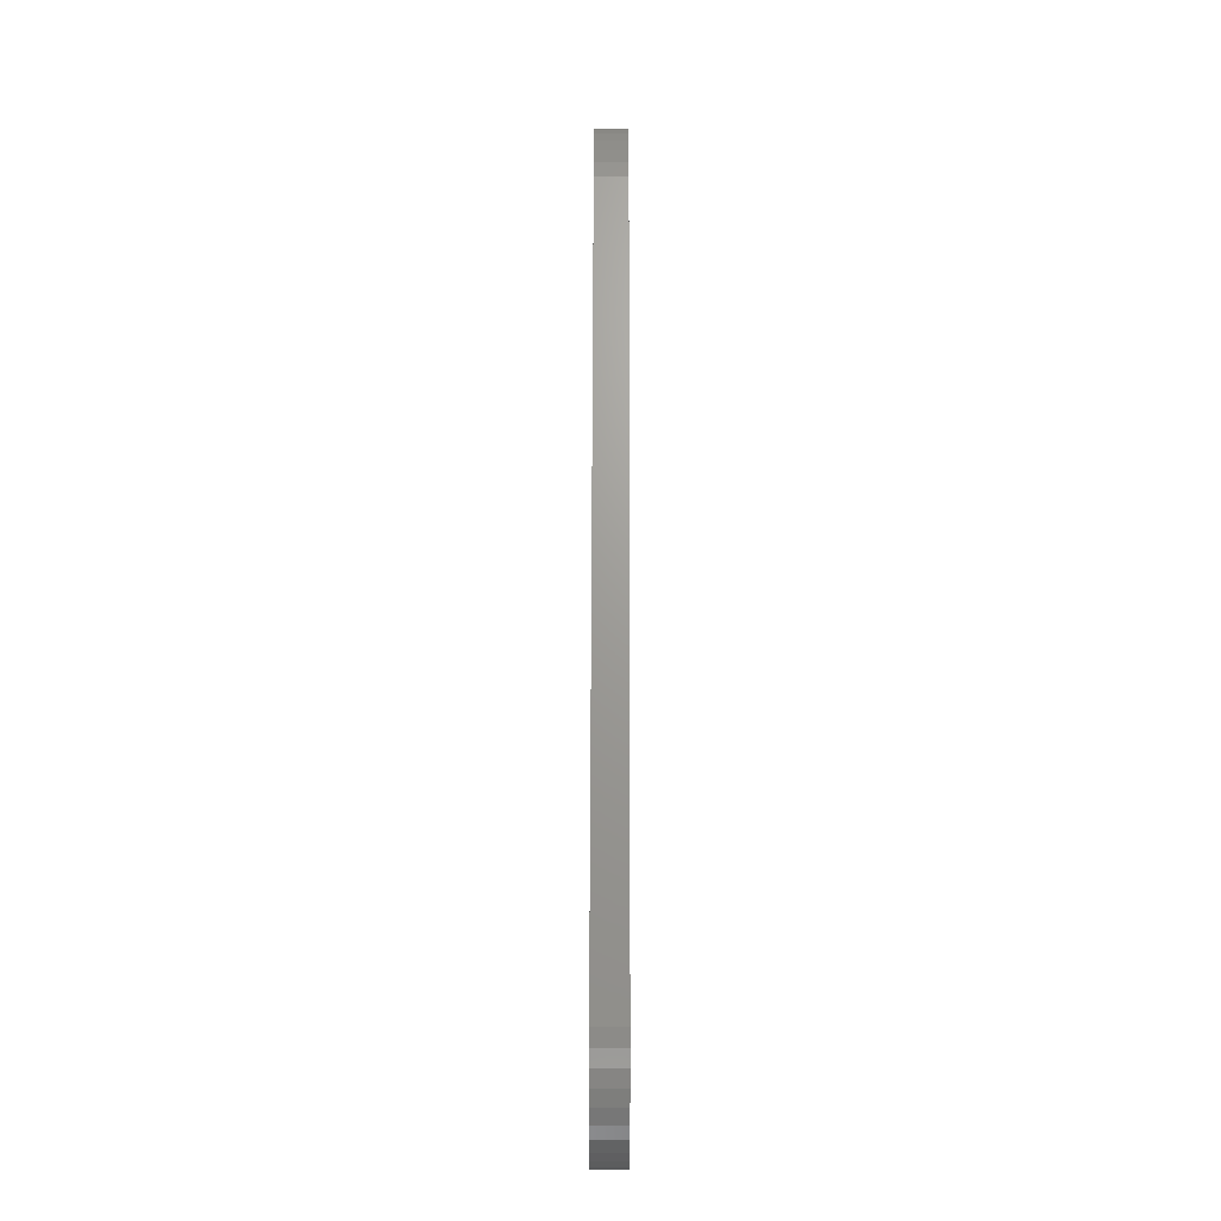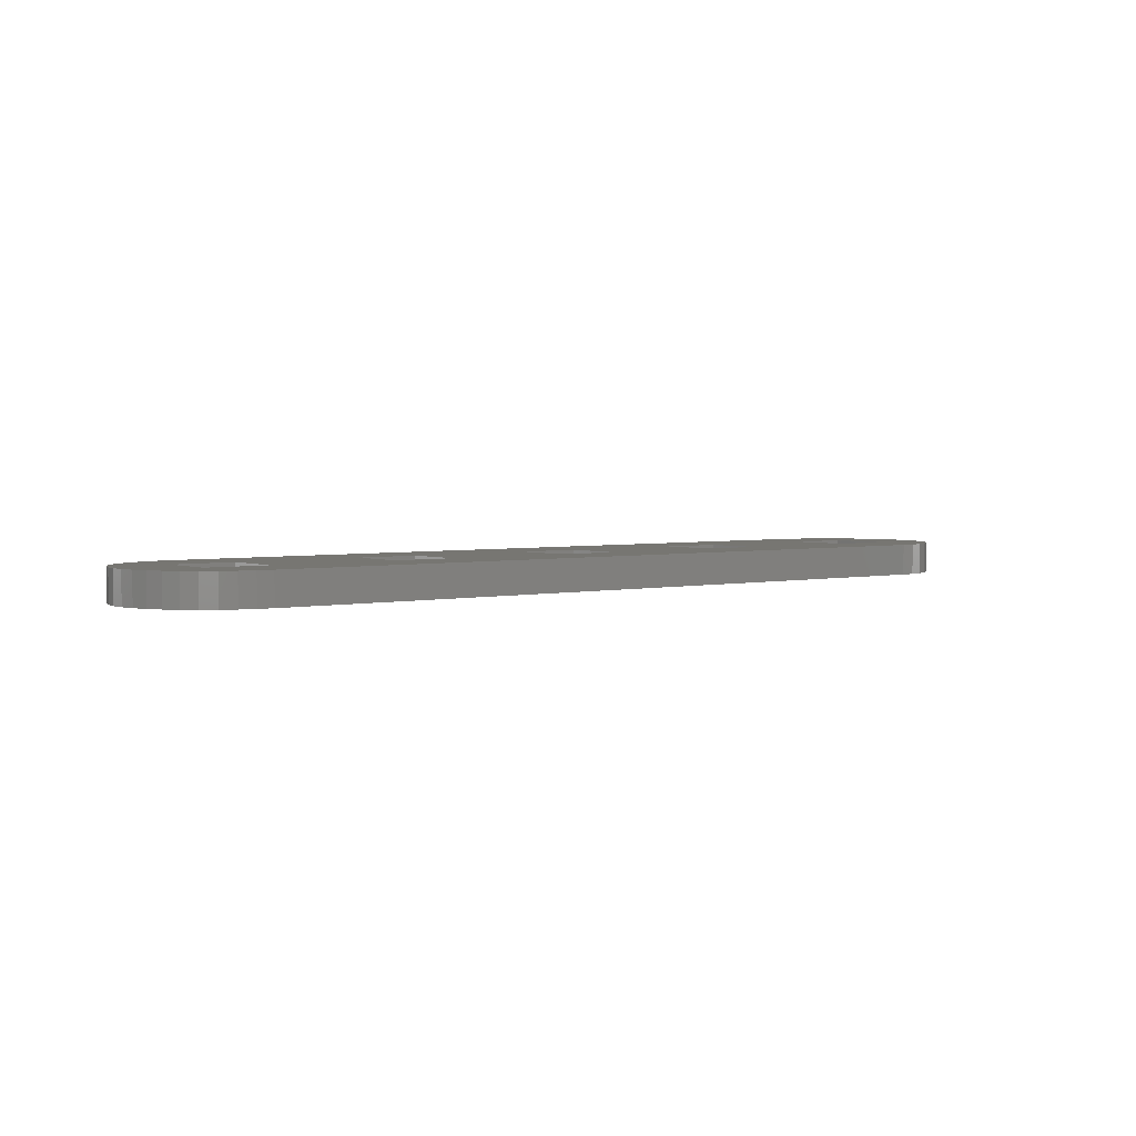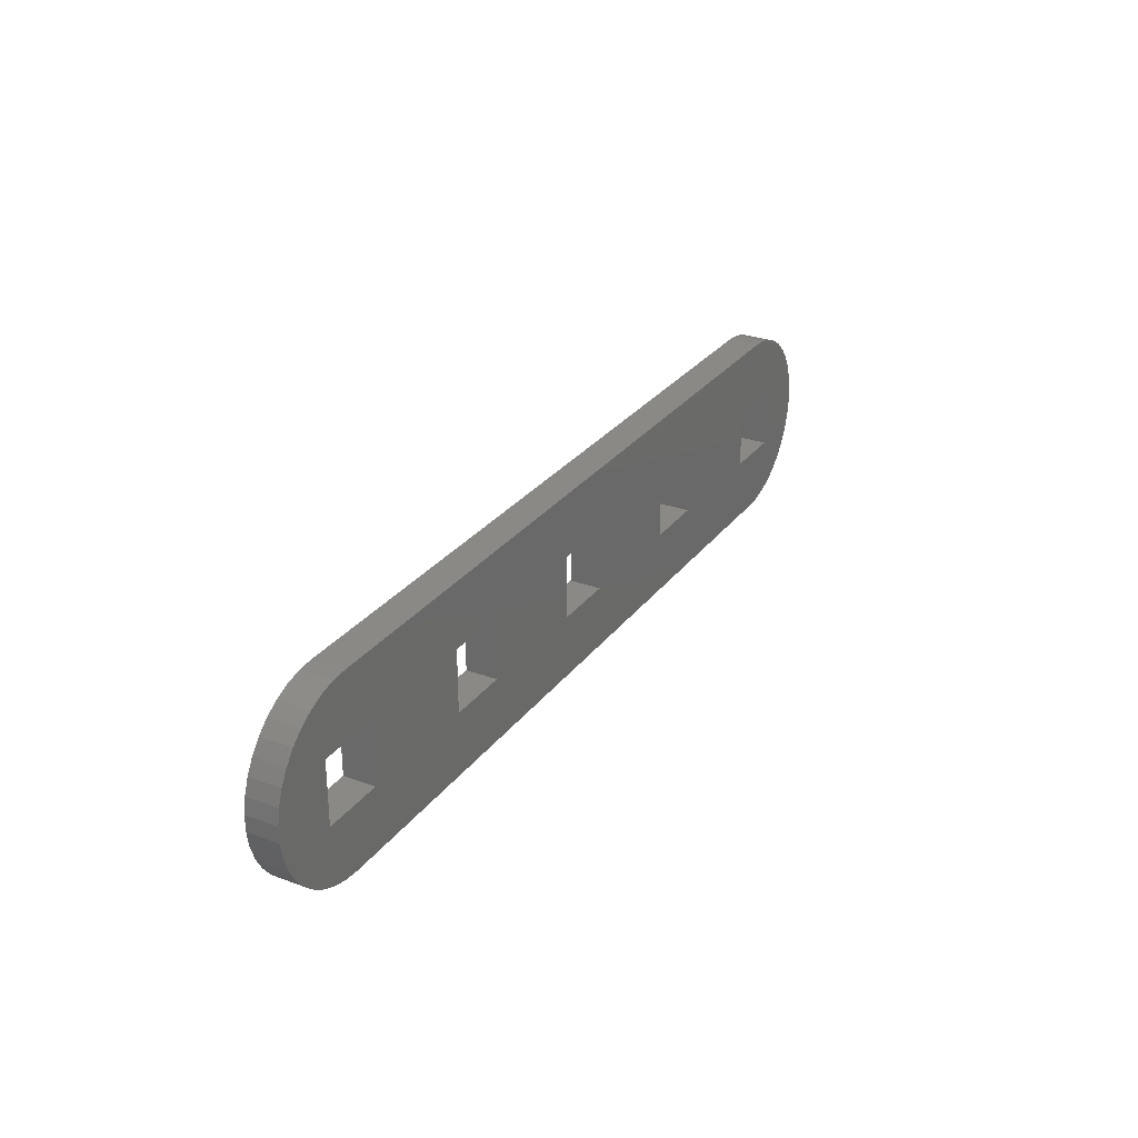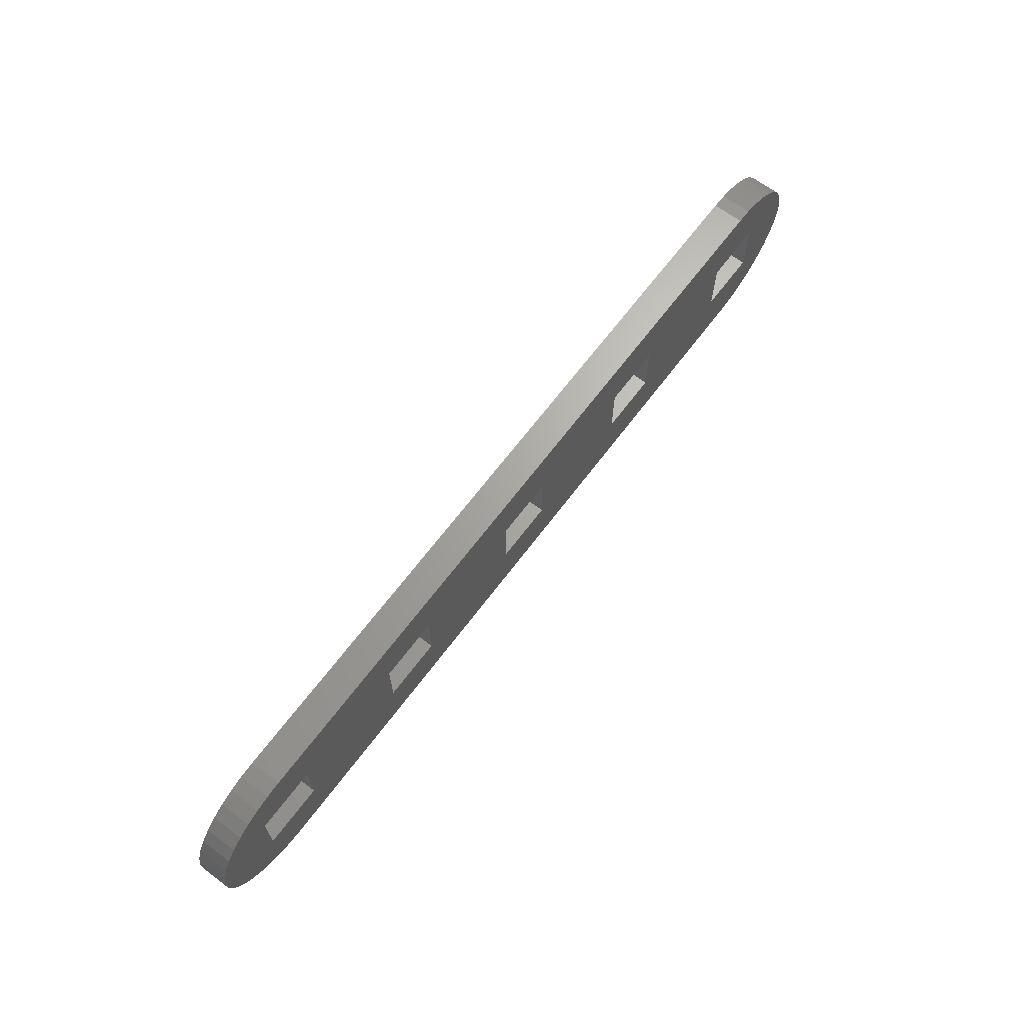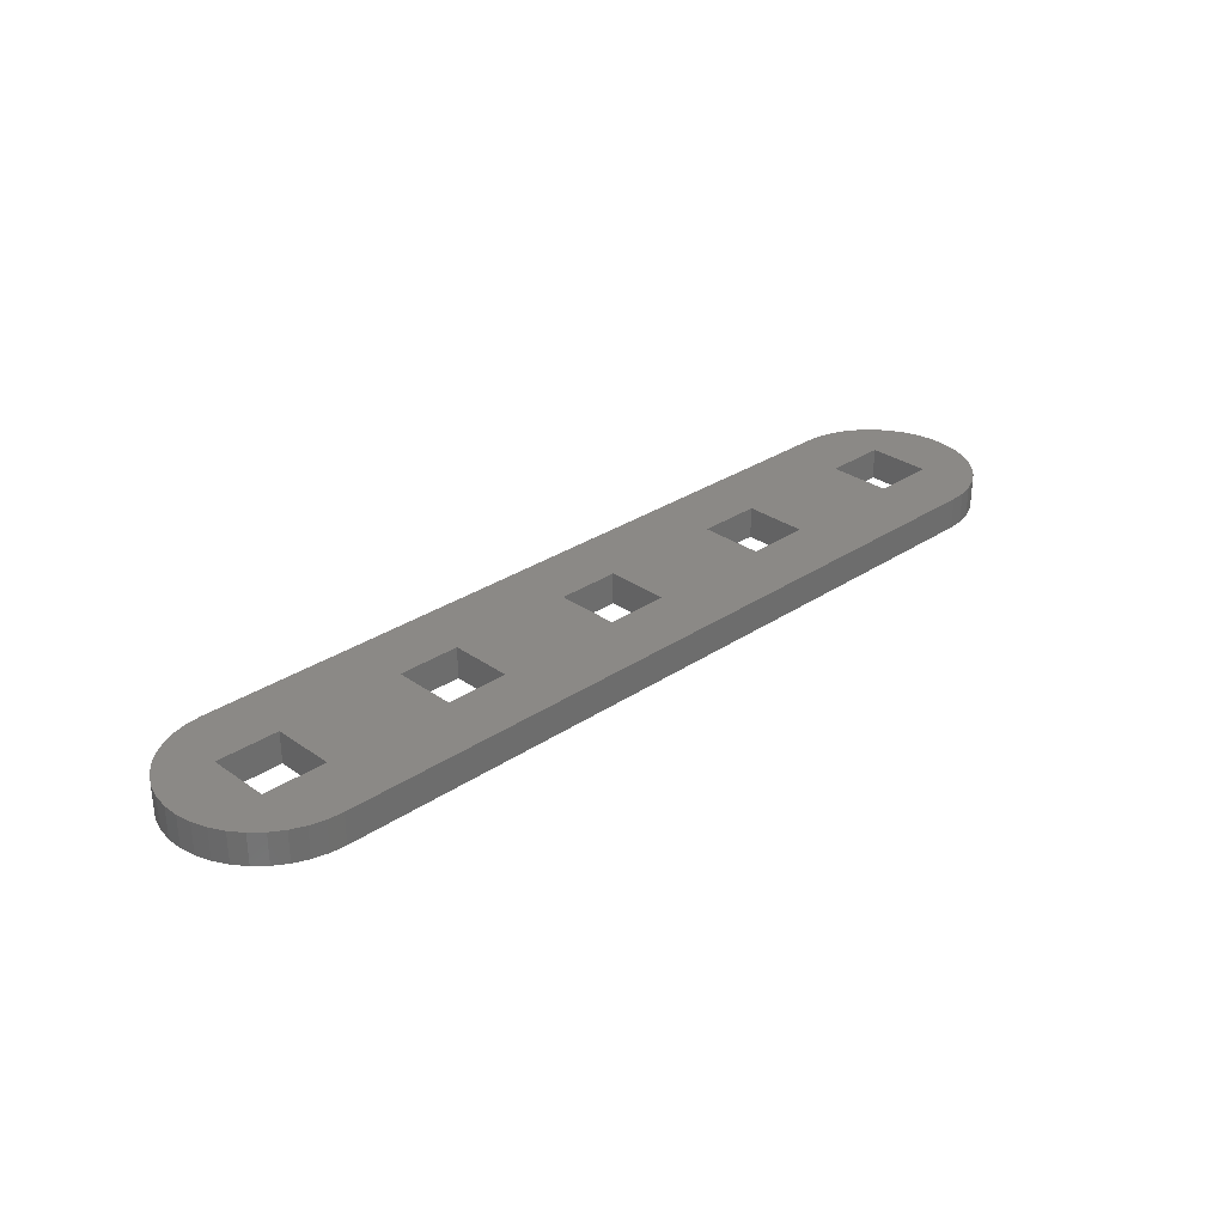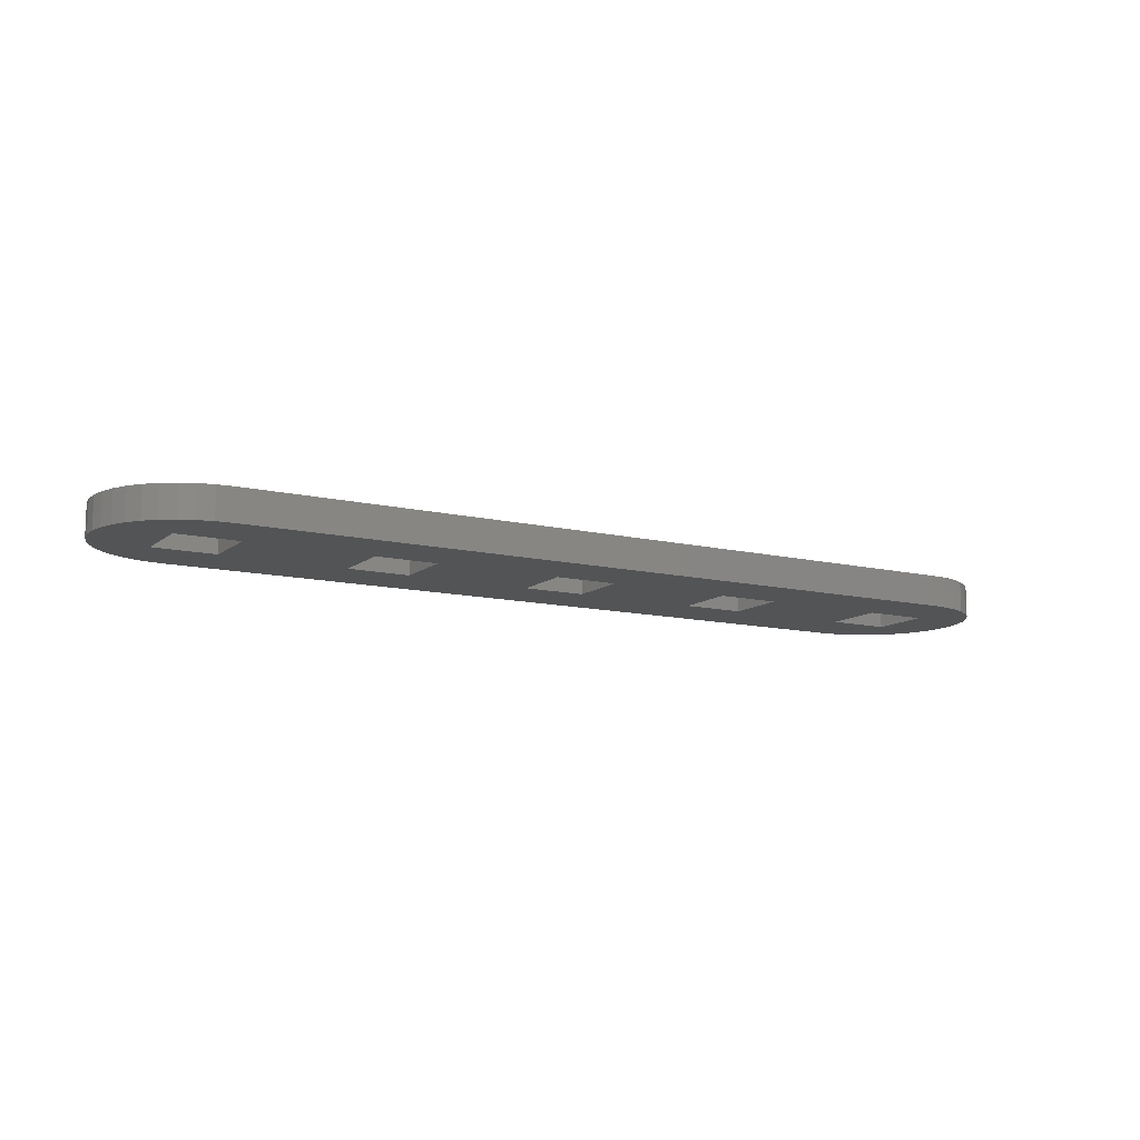
<metadata>
{"format":"stl","ext":"stl","renderer":"f3d","projection":"perspective","resolution":1024,"background":"white","views":[{"elev":68.8,"azim":90.1,"up":"+Y"},{"elev":3.2,"azim":-38.0,"up":"+Z"},{"elev":28.3,"azim":119.2,"up":"+Y"},{"elev":66.9,"azim":-53.0,"up":"+Y"},{"elev":30.0,"azim":-44.3,"up":"+Z"},{"elev":-11.7,"azim":-29.8,"up":"+Z"}]}
</metadata>
<code>
# stl→obj: 130 verts, 276 faces
v -20.76 -3.551 1.5
v -18 -4.5 1.5
v -21.31 -3.048 1.5
v -21.35 -3 1.5
v -20.14 -3.958 1.5
v -19.46 -4.256 1.5
v -18.74 -4.439 1.5
v -10.5 -1.5 1.5
v -4.5 -3 1.5
v -18 4.5 1.5
v -10.5 1.5 1.5
v -4.5 4.5 1.5
v -7.5 1.5 1.5
v -7.5 -1.5 1.5
v -21.31 3.048 1.5
v -21.77 2.461 1.5
v -19.5 1.5 1.5
v -22.12 1.808 1.5
v -22.36 1.105 1.5
v -22.48 0.3716 1.5
v -22.48 -0.3716 1.5
v -19.5 -1.5 1.5
v -22.36 -1.105 1.5
v -22.12 -1.808 1.5
v -21.77 -2.461 1.5
v -16.5 -1.5 1.5
v -16.5 1.5 1.5
v -18.74 4.439 1.5
v -19.46 4.256 1.5
v -20.14 3.958 1.5
v -20.76 3.551 1.5
v 21.77 -2.461 1.5
v 22.12 -1.808 1.5
v 19.5 -1.5 1.5
v 22.36 1.105 1.5
v 22.12 1.808 1.5
v 19.5 1.5 1.5
v 16.5 1.5 1.5
v 10.5 1.5 1.5
v 16.5 -1.5 1.5
v 10.5 -1.5 1.5
v 21.35 -3 1.5
v 7.5 -1.5 1.5
v 22.36 -1.105 1.5
v 22.48 -0.3716 1.5
v 22.48 0.3716 1.5
v 21.77 2.461 1.5
v 21.31 3.048 1.5
v 20.76 3.551 1.5
v 7.5 1.5 1.5
v 18 4.5 1.5
v 18.74 4.439 1.5
v 1.5 1.5 1.5
v 1.5 -1.5 1.5
v -1.5 -1.5 1.5
v -1.5 1.5 1.5
v 20.14 3.958 1.5
v 19.46 4.256 1.5
v -4.5 -4.5 1.5
v 20.14 -3.958 1.5
v 20.76 -3.551 1.5
v 19.46 -4.256 1.5
v 18.74 -4.439 1.5
v 18 -4.5 1.5
v 21.31 -3.048 1.5
v 18 -4.5 0
v -4.5 -4.5 0
v -4.5 -3 0
v -21.35 -3 0
v -19.5 -1.5 0
v -16.5 -1.5 0
v -21.77 -2.461 0
v -22.12 -1.808 0
v -22.36 -1.105 0
v -18 4.5 0
v -10.5 1.5 0
v -10.5 -1.5 0
v -22.48 -0.3716 0
v -22.48 0.3716 0
v -19.5 1.5 0
v -22.36 1.105 0
v -22.12 1.808 0
v -7.5 1.5 0
v -4.5 4.5 0
v -7.5 -1.5 0
v -21.77 2.461 0
v -21.31 3.048 0
v -20.76 3.551 0
v -16.5 1.5 0
v -18.74 4.439 0
v -20.14 3.958 0
v -19.46 4.256 0
v -20.14 -3.958 0
v -20.76 -3.551 0
v -19.46 -4.256 0
v -18.74 -4.439 0
v -18 -4.5 0
v -21.31 -3.048 0
v 21.35 -3 0
v 21.31 -3.048 0
v 18.74 -4.439 0
v 20.76 -3.551 0
v 19.46 -4.256 0
v 20.14 -3.958 0
v 18 4.5 0
v 7.5 1.5 0
v 10.5 1.5 0
v 1.5 -1.5 0
v 10.5 -1.5 0
v 7.5 -1.5 0
v 1.5 1.5 0
v -1.5 1.5 0
v -1.5 -1.5 0
v 22.12 1.808 0
v 19.5 1.5 0
v 21.77 2.461 0
v 21.31 3.048 0
v 22.36 -1.105 0
v 22.12 -1.808 0
v 19.5 -1.5 0
v 21.77 -2.461 0
v 16.5 -1.5 0
v 16.5 1.5 0
v 18.74 4.439 0
v 19.46 4.256 0
v 22.36 1.105 0
v 22.48 0.3716 0
v 22.48 -0.3716 0
v 20.14 3.958 0
v 20.76 3.551 0
f 1 2 3
f 3 2 4
f 5 6 1
f 1 6 7
f 1 7 2
f 8 4 9
f 10 11 12
f 12 11 13
f 12 13 9
f 9 13 14
f 9 14 8
f 15 16 17
f 17 16 18
f 17 18 19
f 19 20 17
f 17 20 21
f 17 21 22
f 22 21 23
f 22 23 24
f 24 25 22
f 22 25 4
f 22 4 26
f 26 4 8
f 26 8 27
f 8 11 27
f 27 11 10
f 27 10 17
f 17 10 28
f 17 28 29
f 29 30 17
f 17 30 31
f 17 31 15
f 32 33 34
f 35 36 37
f 38 39 40
f 40 39 41
f 32 34 42
f 42 34 40
f 42 40 9
f 9 40 41
f 9 41 43
f 33 44 34
f 34 44 45
f 34 45 37
f 37 45 46
f 37 46 35
f 36 47 37
f 37 47 48
f 37 48 49
f 50 39 51
f 51 39 38
f 51 38 52
f 52 38 37
f 51 12 50
f 50 12 53
f 50 53 43
f 43 53 54
f 43 54 9
f 9 54 55
f 9 55 12
f 12 55 56
f 12 56 53
f 49 57 37
f 37 57 58
f 37 58 52
f 4 2 9
f 9 2 59
f 9 59 42
f 60 61 62
f 62 61 63
f 59 64 42
f 42 64 63
f 42 63 65
f 65 63 61
f 66 67 68
f 69 70 71
f 69 72 70
f 70 72 73
f 70 73 74
f 75 76 77
f 74 78 70
f 70 78 79
f 70 79 80
f 80 79 81
f 80 81 82
f 76 75 83
f 83 75 84
f 83 84 85
f 85 84 68
f 85 68 77
f 82 86 80
f 80 86 87
f 80 87 88
f 89 80 90
f 88 91 80
f 80 91 92
f 80 92 90
f 90 75 89
f 89 75 77
f 89 77 71
f 71 77 68
f 71 68 69
f 69 68 67
f 93 94 95
f 95 94 96
f 67 97 69
f 69 97 96
f 69 96 98
f 98 96 94
f 99 100 101
f 101 100 102
f 101 102 103
f 103 102 104
f 84 105 106
f 106 105 107
f 101 66 99
f 99 66 68
f 99 68 108
f 109 99 110
f 110 99 108
f 110 108 106
f 106 108 111
f 106 111 84
f 84 111 112
f 84 112 68
f 68 112 113
f 68 113 108
f 114 115 116
f 116 115 117
f 118 119 120
f 119 121 120
f 120 121 99
f 120 99 122
f 122 99 109
f 122 109 123
f 109 107 123
f 123 107 105
f 123 105 115
f 115 105 124
f 115 124 125
f 114 126 115
f 115 126 127
f 115 127 120
f 120 127 128
f 120 128 118
f 125 129 115
f 115 129 130
f 115 130 117
f 64 66 101
f 64 101 63
f 63 101 103
f 63 103 62
f 62 103 104
f 62 104 60
f 60 104 102
f 60 102 61
f 61 102 100
f 61 100 65
f 65 100 42
f 42 100 99
f 42 99 32
f 99 121 32
f 32 121 119
f 32 119 33
f 33 119 118
f 33 118 44
f 44 118 128
f 44 128 45
f 45 128 127
f 45 127 46
f 46 127 126
f 46 126 35
f 35 126 114
f 35 114 36
f 36 114 116
f 36 116 47
f 47 116 117
f 47 117 48
f 48 117 130
f 48 130 49
f 49 130 129
f 49 129 57
f 57 129 125
f 57 125 58
f 58 125 124
f 58 124 52
f 52 124 105
f 52 105 51
f 75 10 84
f 84 10 12
f 84 12 105
f 105 12 51
f 10 75 90
f 10 90 28
f 28 90 92
f 28 92 29
f 29 92 91
f 29 91 30
f 30 91 88
f 30 88 31
f 31 88 87
f 31 87 15
f 15 87 86
f 15 86 16
f 16 86 82
f 16 82 18
f 18 82 81
f 18 81 19
f 19 81 79
f 19 79 20
f 20 79 78
f 20 78 21
f 21 78 74
f 21 74 23
f 23 74 73
f 23 73 24
f 24 73 72
f 24 72 25
f 25 72 4
f 4 72 69
f 4 69 3
f 69 98 3
f 3 98 94
f 3 94 1
f 1 94 93
f 1 93 5
f 5 93 95
f 5 95 6
f 6 95 96
f 6 96 7
f 7 96 97
f 7 97 2
f 66 64 67
f 67 64 59
f 67 59 97
f 97 59 2
f 27 17 89
f 89 17 80
f 17 22 80
f 80 22 70
f 22 26 70
f 70 26 71
f 26 27 71
f 71 27 89
f 13 11 83
f 83 11 76
f 11 8 76
f 76 8 77
f 8 14 77
f 77 14 85
f 14 13 85
f 85 13 83
f 53 56 111
f 111 56 112
f 56 55 112
f 112 55 113
f 55 54 113
f 113 54 108
f 54 53 108
f 108 53 111
f 39 50 107
f 107 50 106
f 50 43 106
f 106 43 110
f 43 41 110
f 110 41 109
f 41 39 109
f 109 39 107
f 37 38 115
f 115 38 123
f 38 40 123
f 123 40 122
f 40 34 122
f 122 34 120
f 34 37 120
f 120 37 115

</code>
